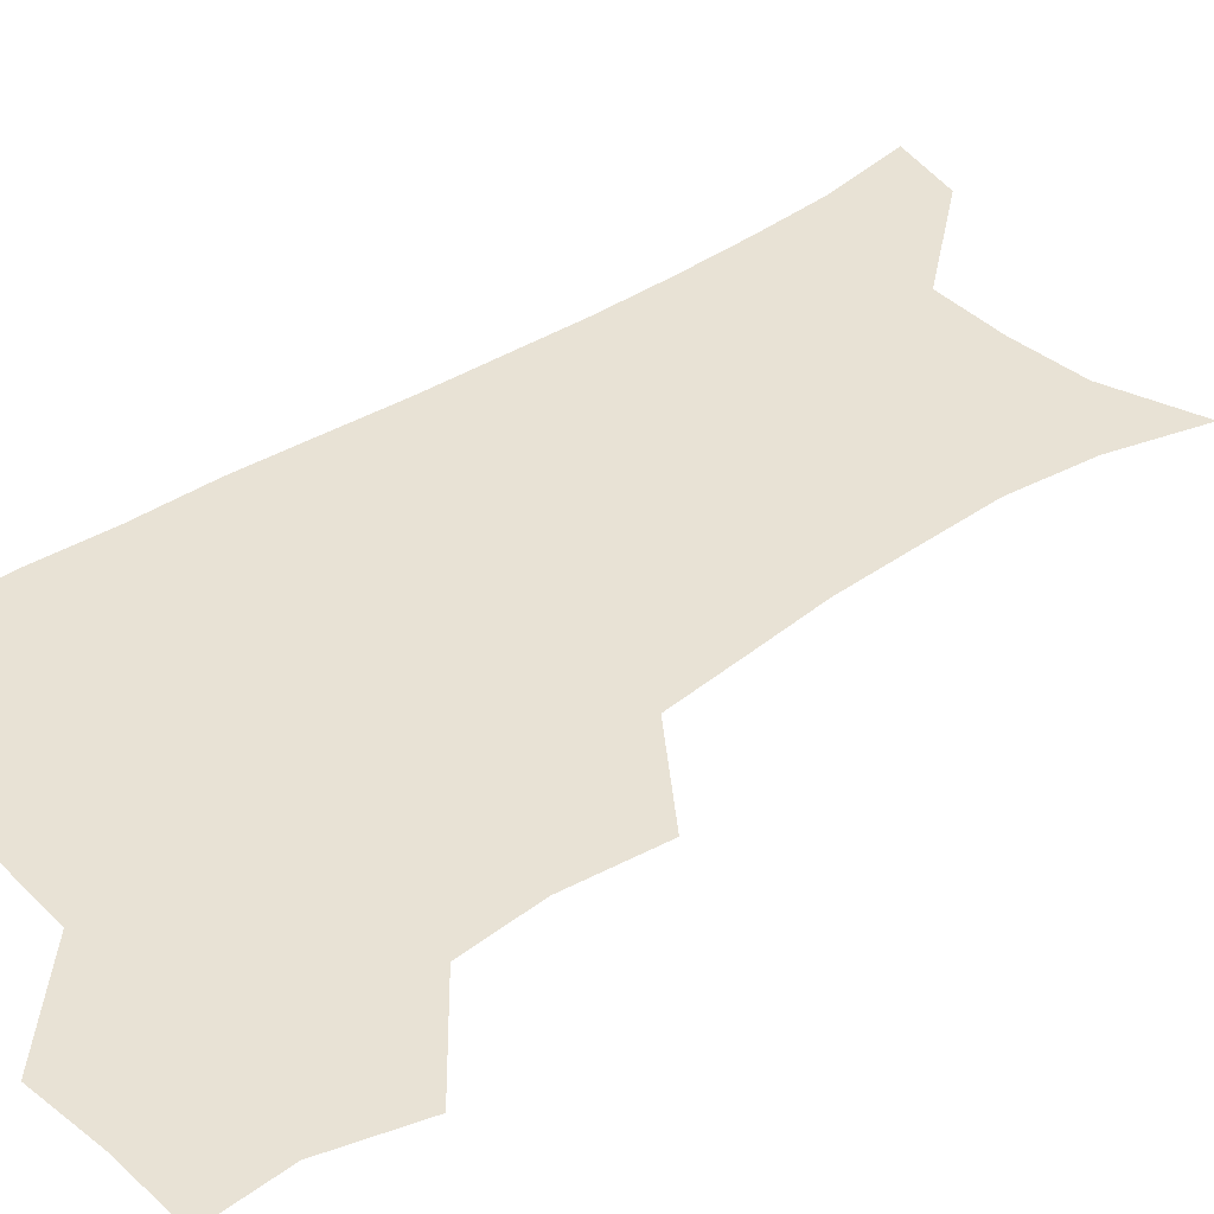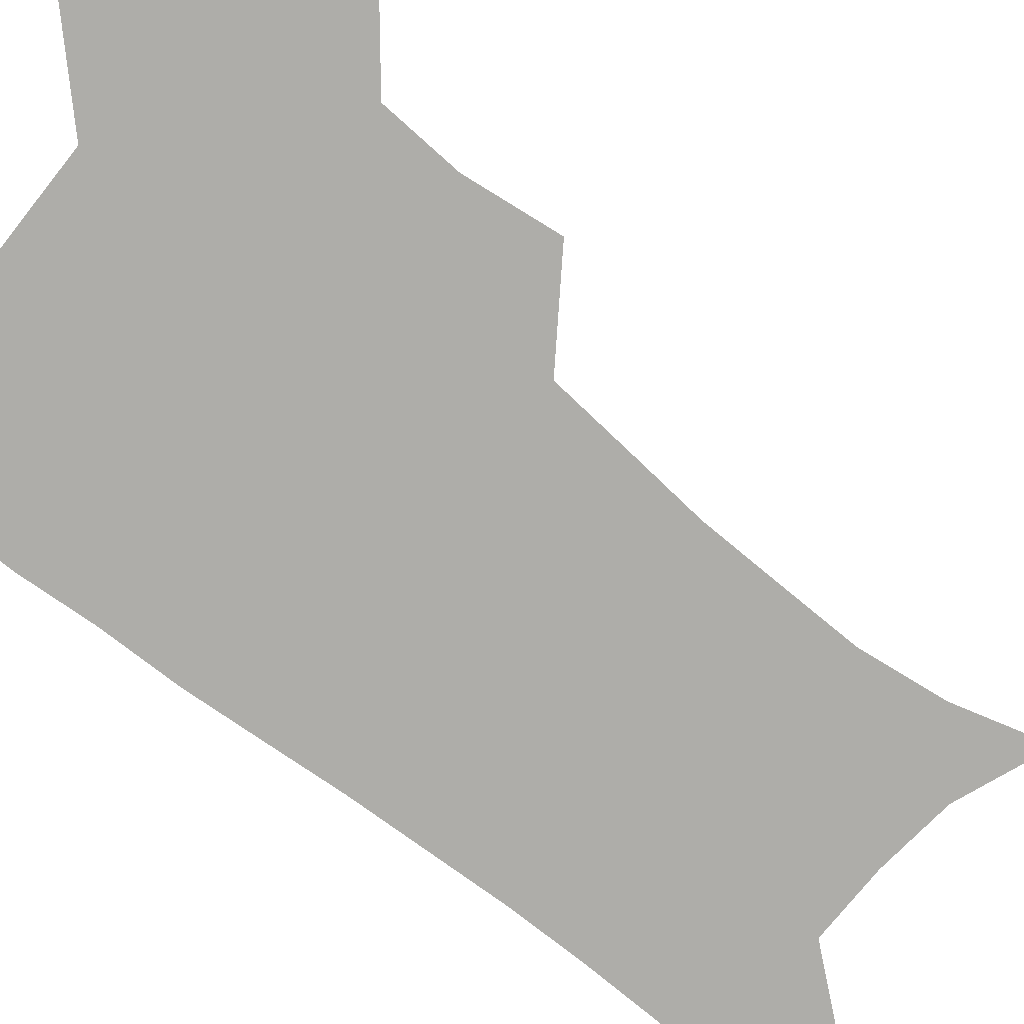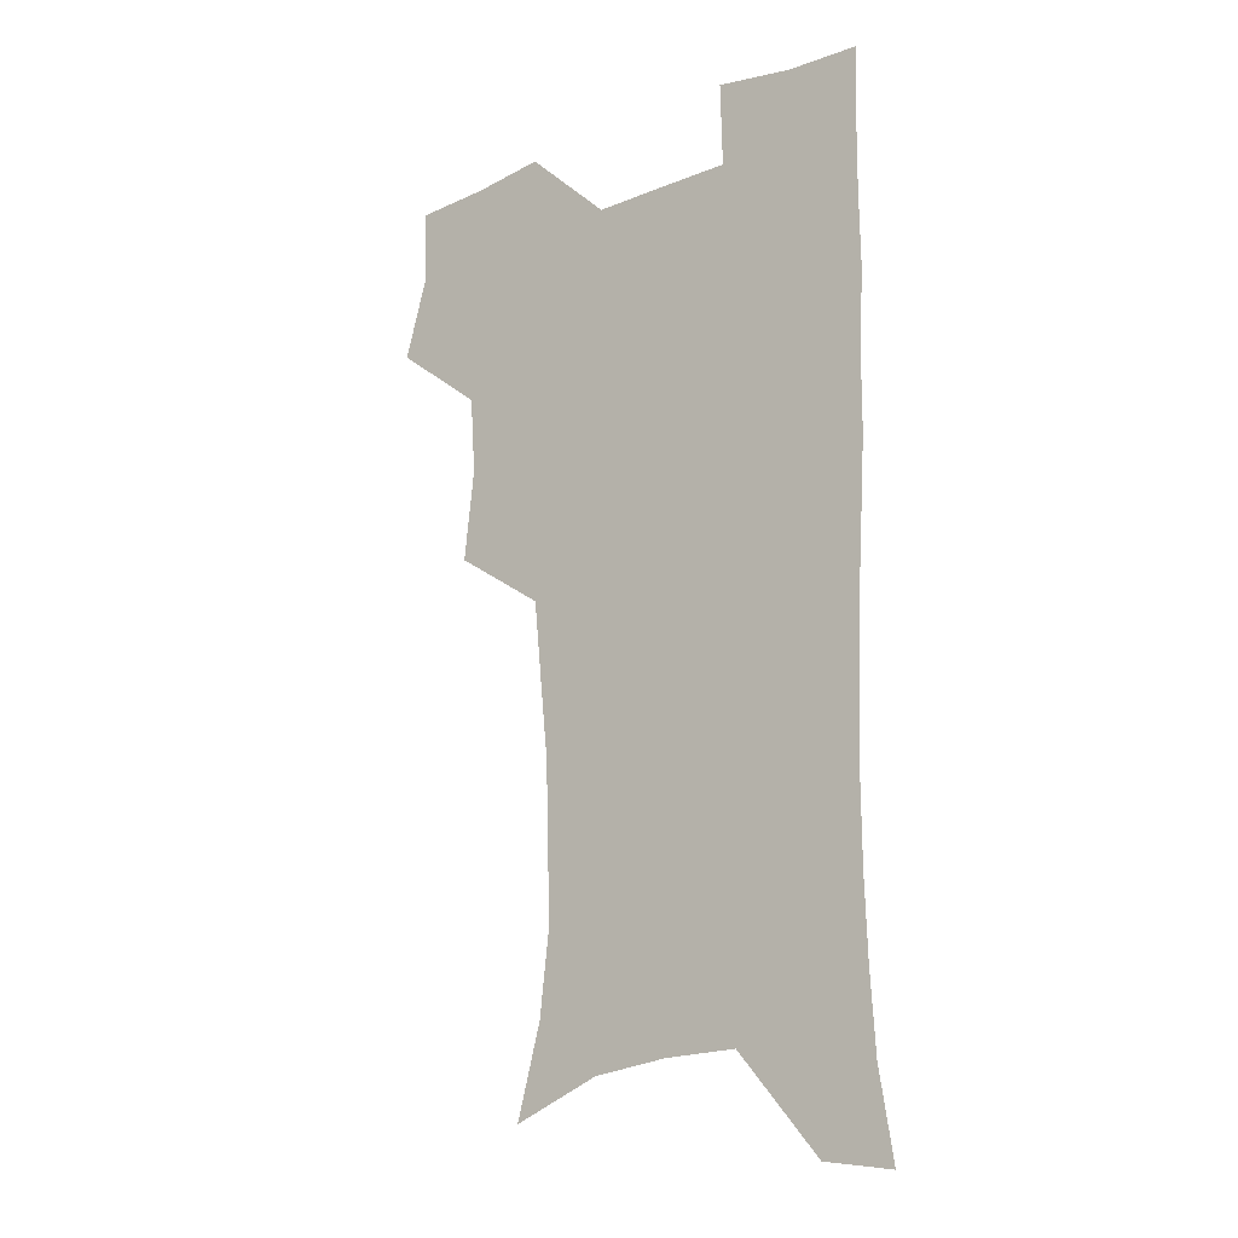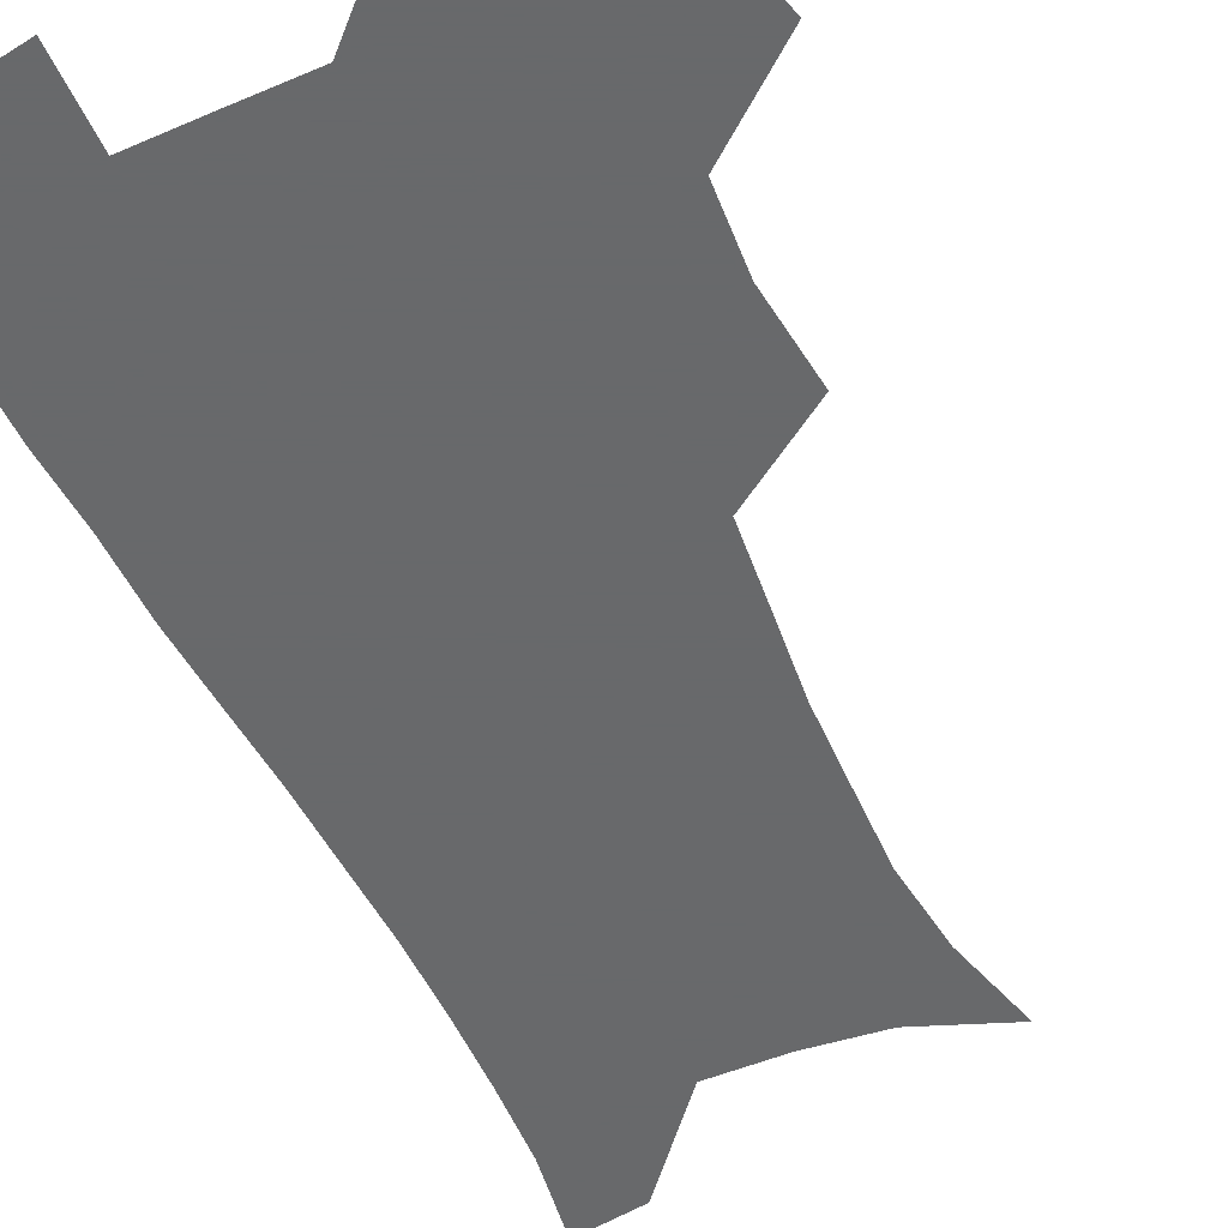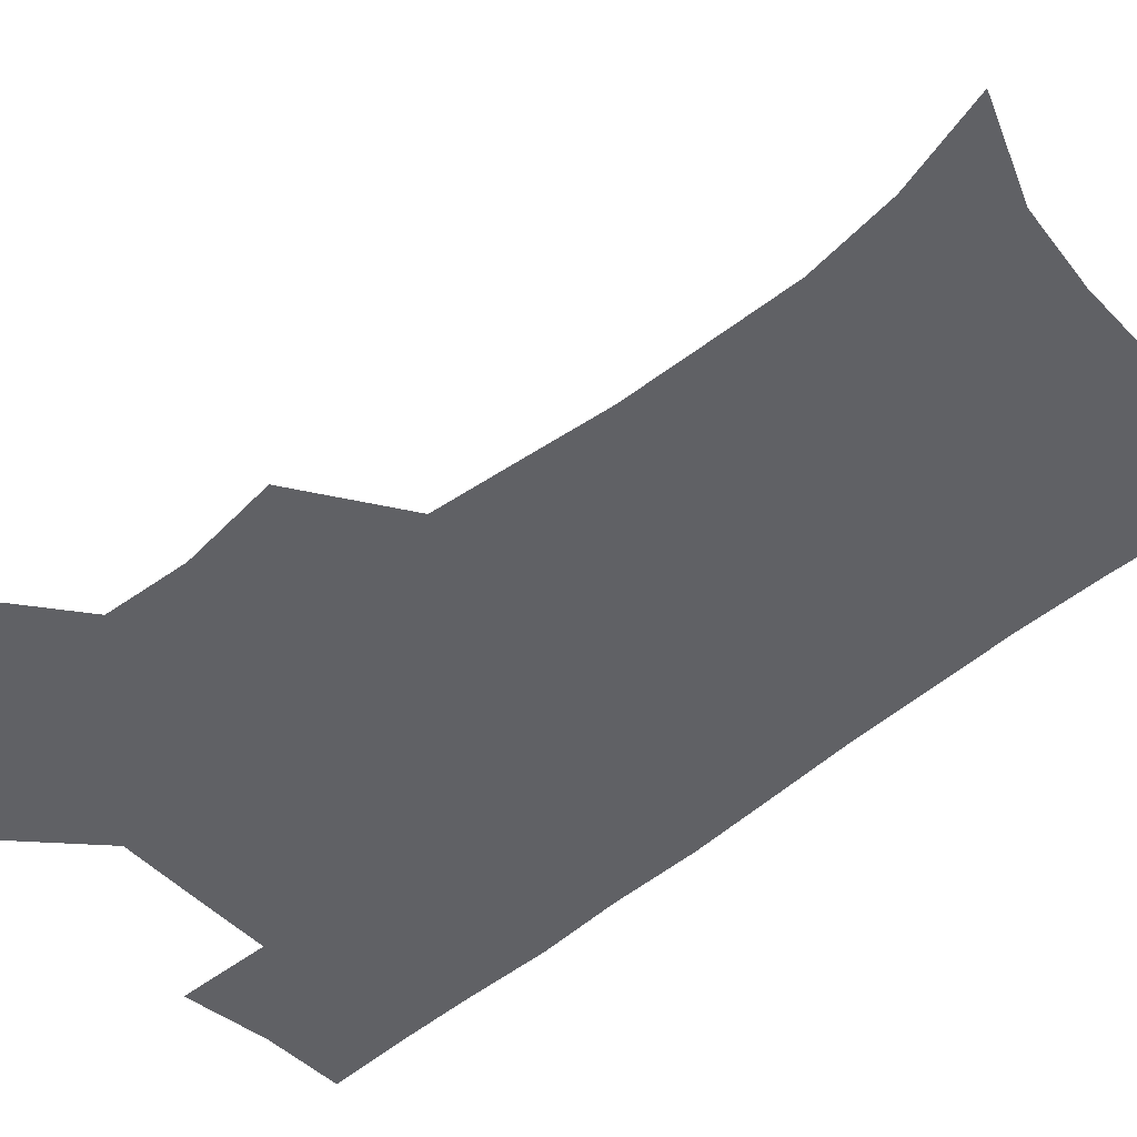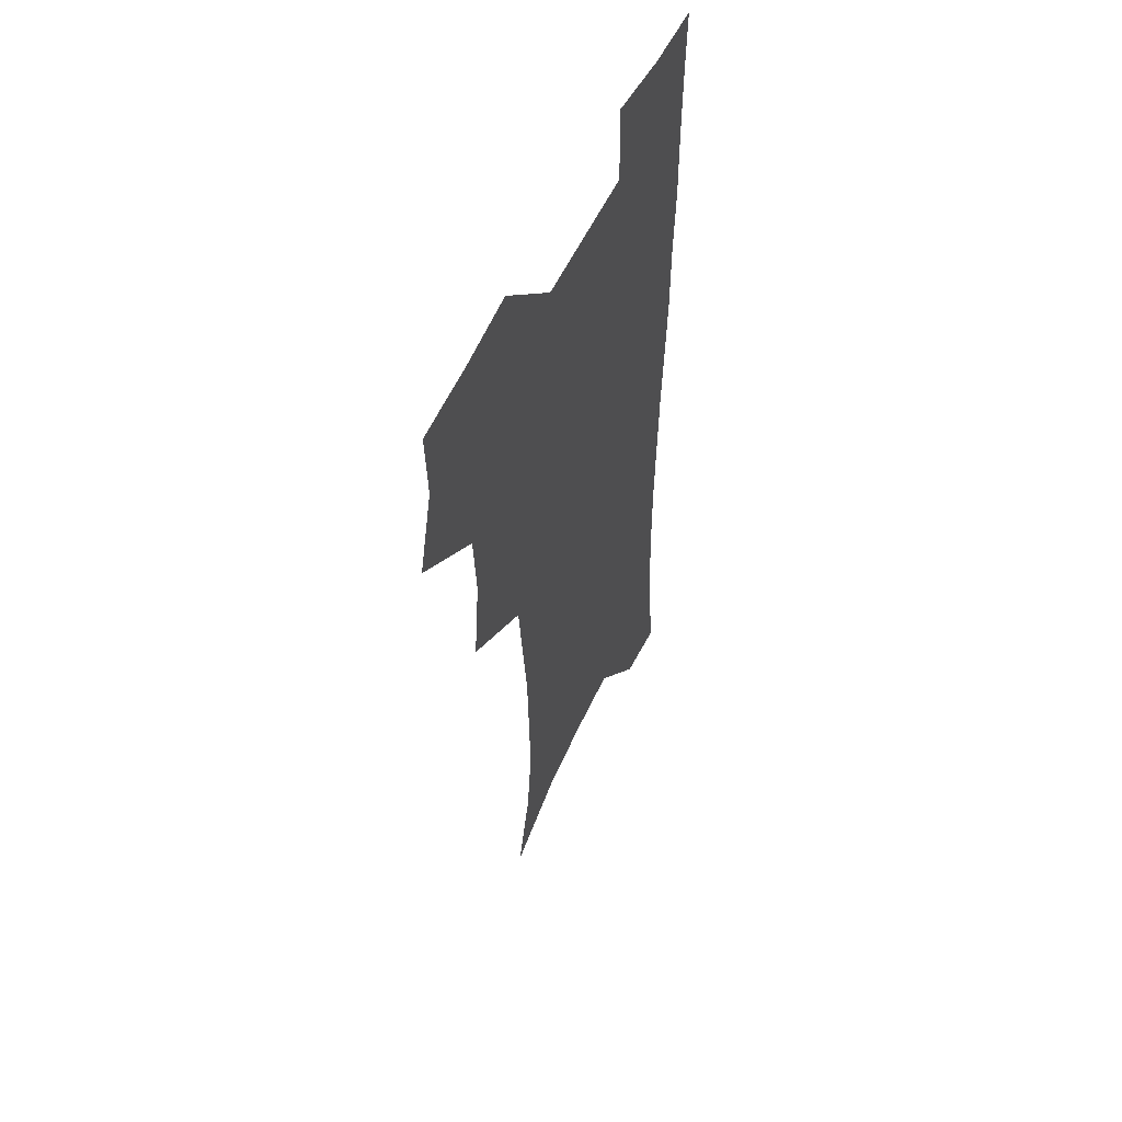
<metadata>
{"format":"obj","ext":"obj","renderer":"f3d","projection":"perspective","resolution":1024,"background":"white","views":[{"elev":40.8,"azim":-129.2,"up":"+Z"},{"elev":-77.1,"azim":-128.0,"up":"+Z"},{"elev":-18.5,"azim":37.7,"up":"+Y"},{"elev":-52.6,"azim":-155.0,"up":"+Z"},{"elev":-49.7,"azim":-47.8,"up":"+Z"},{"elev":55.0,"azim":-65.4,"up":"+Y"}]}
</metadata>
<code>
v 473.5 505.8 0
v 482.6 538.1 0
v 481.3 567.6 0
v 506.9 411.1 0
v 510.9 446.9 0
v 508.9 477.7 0
v 515.8 510.7 0
v 513.9 539.3 0
v 511.2 569.1 0
v 537.4 194.3 0
v 546.9 229.6 0
v 550.7 262.5 0
v 549.9 292.2 0
v 549 324.8 0
v 545.8 355.4 0
v 542.7 386.8 0
v 544.4 421.7 0
v 543.5 451.7 0
v 544.7 482.4 0
v 545.1 511.4 0
v 543.5 540.5 0
v 539.9 572.8 0
v 572 208 0
v 576.9 241.3 0
v 577.8 272.1 0
v 576.9 301.6 0
v 576.5 333.9 0
v 575.5 365 0
v 574.5 395.5 0
v 573.6 424.9 0
v 573.6 454.3 0
v 574.2 483.4 0
v 575.3 511.8 0
v 573.6 540.2 0
v 601.7 211.5 0
v 603.2 244.1 0
v 603.7 277.1 0
v 603.4 307.5 0
v 602.8 337.3 0
v 602.4 367.4 0
v 602.3 398.4 0
v 602.6 428.1 0
v 602.8 456.6 0
v 602.7 484.1 0
v 603 512.2 0
v 602.5 540.5 0
v 631 212.1 0
v 629.4 247.3 0
v 629 278.4 0
v 628.8 308.4 0
v 628.7 338.5 0
v 629.3 365.7 0
v 629 398.6 0
v 629.7 427.2 0
v 629.9 456.3 0
v 630.9 483.6 0
v 631.1 512.4 0
v 631.2 540.5 0
v 630.4 574.4 0
v 663.6 173.4 0
v 657.6 210 0
v 655.3 243.4 0
v 654.3 275.1 0
v 654.9 304.3 0
v 654.4 336 0
v 655.9 364.4 0
v 657.7 393.1 0
v 657.2 424.9 0
v 658.7 453.5 0
v 659.5 482.5 0
v 659.2 511.9 0
v 660 540.2 0
v 661.6 569.5 0
v 691 169.1 0
v 685.5 203.2 0
v 683.6 233.9 0
v 682.6 265 0
v 682.5 295.7 0
v 683.5 326.2 0
v 684.5 357 0
v 686.4 387.2 0
v 688.2 417.6 0
v 688.3 449.5 0
v 690 479.2 0
v 689.6 510 0
v 689.8 539.5 0
v 690.9 568.5 0
f 6 7 1
f 1 7 2
f 7 8 2
f 2 8 3
f 8 9 3
f 16 17 4
f 4 17 5
f 17 18 5
f 5 18 6
f 18 19 6
f 6 19 7
f 19 20 7
f 7 20 8
f 20 21 8
f 8 21 9
f 21 22 9
f 10 23 11
f 23 24 11
f 11 24 12
f 24 25 12
f 12 25 13
f 25 26 13
f 13 26 14
f 26 27 14
f 14 27 15
f 27 28 15
f 15 28 16
f 28 29 16
f 16 29 17
f 29 30 17
f 17 30 18
f 30 31 18
f 18 31 19
f 31 32 19
f 19 32 20
f 32 33 20
f 20 33 21
f 33 34 21
f 21 34 22
f 23 35 24
f 35 36 24
f 24 36 25
f 36 37 25
f 25 37 26
f 37 38 26
f 26 38 27
f 38 39 27
f 27 39 28
f 39 40 28
f 28 40 29
f 40 41 29
f 29 41 30
f 41 42 30
f 30 42 31
f 42 43 31
f 31 43 32
f 43 44 32
f 32 44 33
f 44 45 33
f 33 45 34
f 45 46 34
f 35 47 36
f 47 48 36
f 36 48 37
f 48 49 37
f 37 49 38
f 49 50 38
f 38 50 39
f 50 51 39
f 39 51 40
f 51 52 40
f 40 52 41
f 52 53 41
f 41 53 42
f 53 54 42
f 42 54 43
f 54 55 43
f 43 55 44
f 55 56 44
f 44 56 45
f 56 57 45
f 45 57 46
f 57 58 46
f 60 61 47
f 47 61 48
f 61 62 48
f 48 62 49
f 62 63 49
f 49 63 50
f 63 64 50
f 50 64 51
f 64 65 51
f 51 65 52
f 65 66 52
f 52 66 53
f 66 67 53
f 53 67 54
f 67 68 54
f 54 68 55
f 68 69 55
f 55 69 56
f 69 70 56
f 56 70 57
f 70 71 57
f 57 71 58
f 71 72 58
f 58 72 59
f 72 73 59
f 60 74 61
f 74 75 61
f 61 75 62
f 75 76 62
f 62 76 63
f 76 77 63
f 63 77 64
f 77 78 64
f 64 78 65
f 78 79 65
f 65 79 66
f 79 80 66
f 66 80 67
f 80 81 67
f 67 81 68
f 81 82 68
f 68 82 69
f 82 83 69
f 69 83 70
f 83 84 70
f 70 84 71
f 84 85 71
f 71 85 72
f 85 86 72
f 72 86 73
f 86 87 73

</code>
